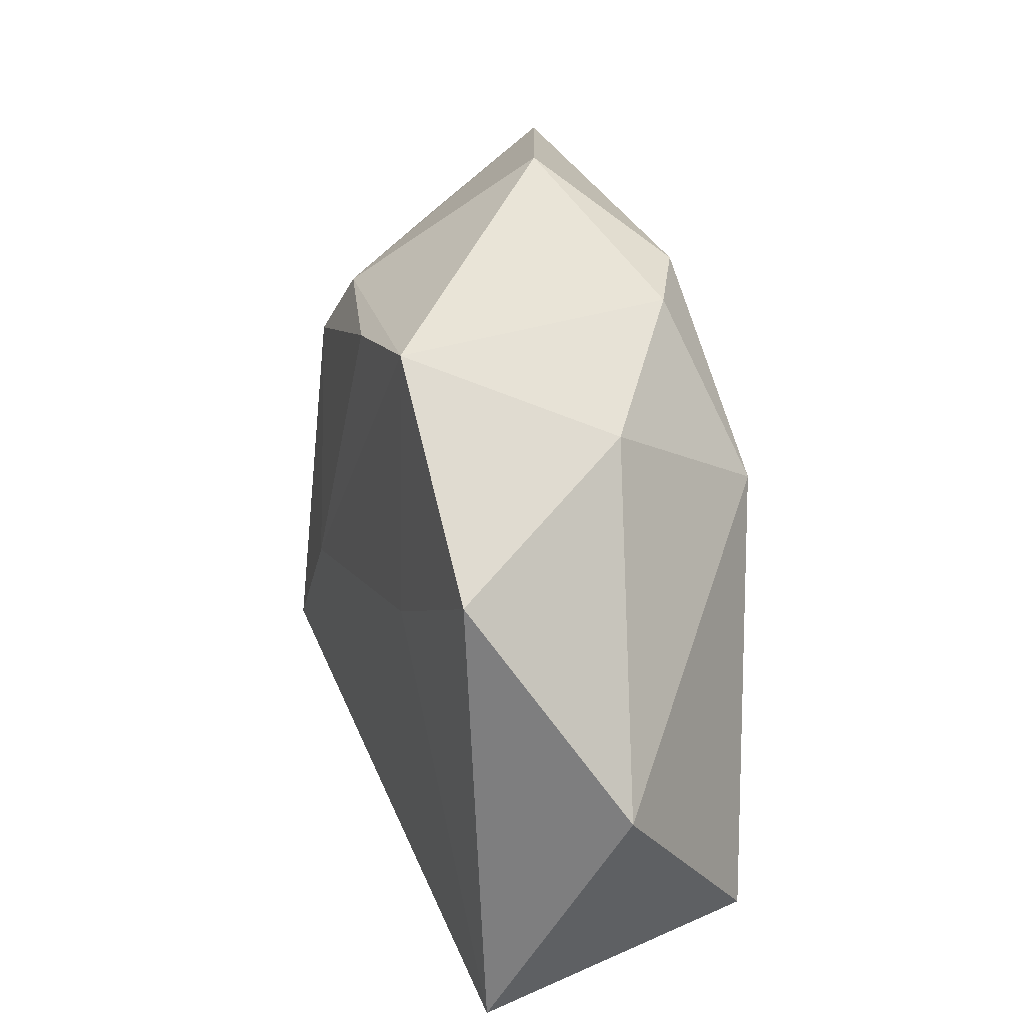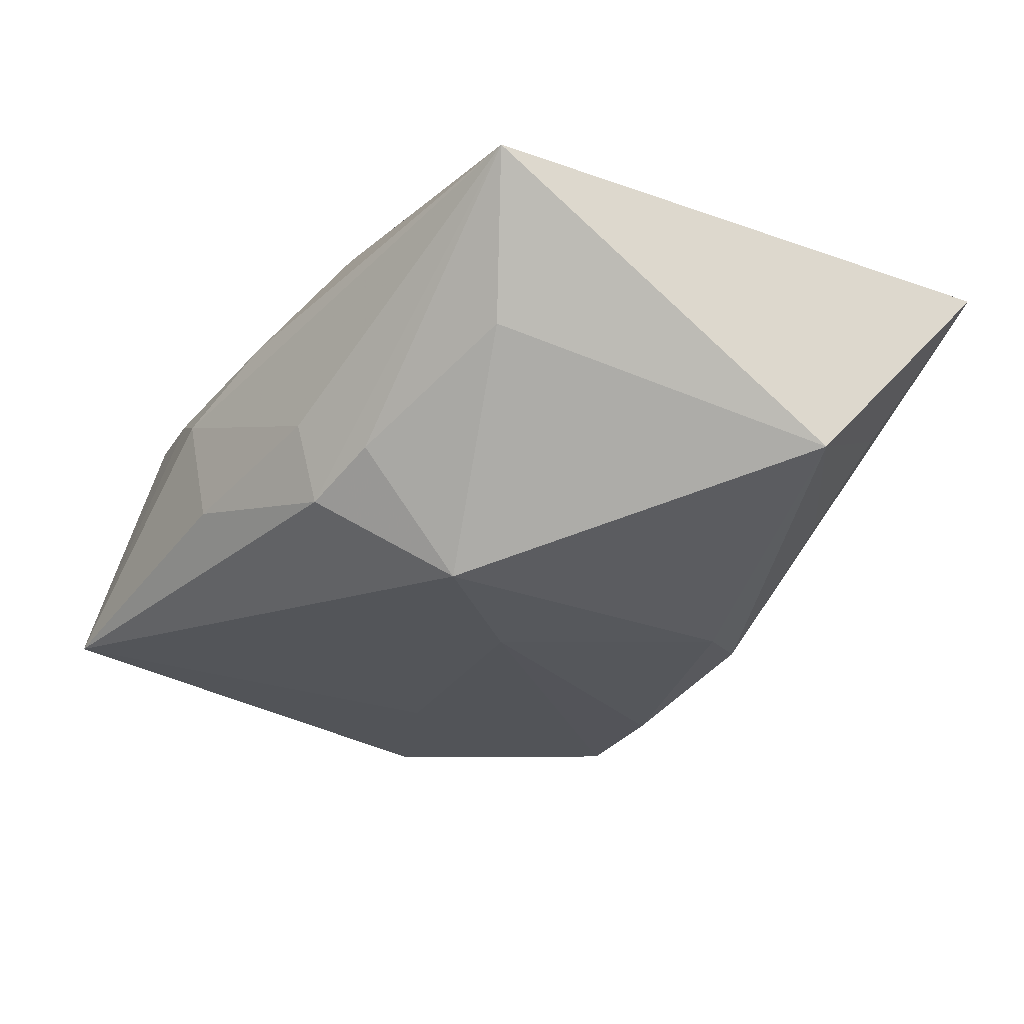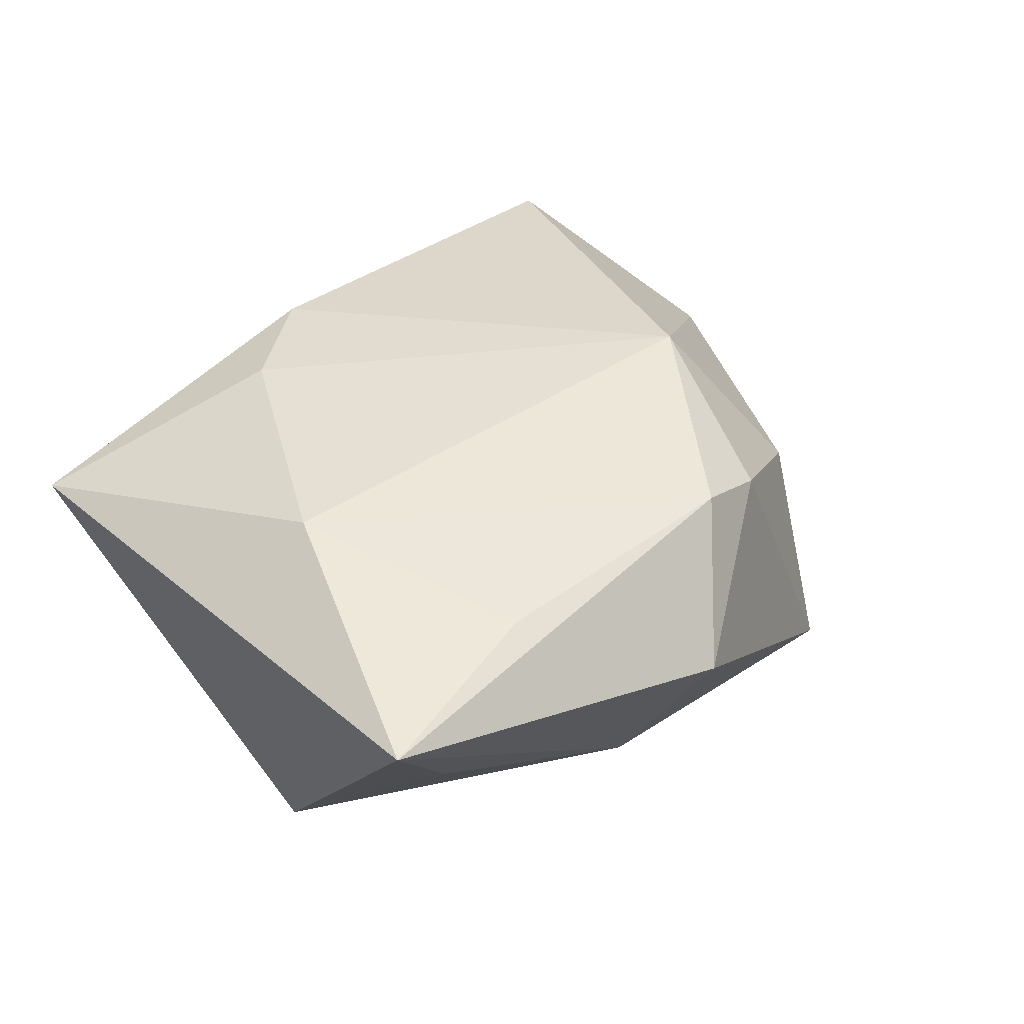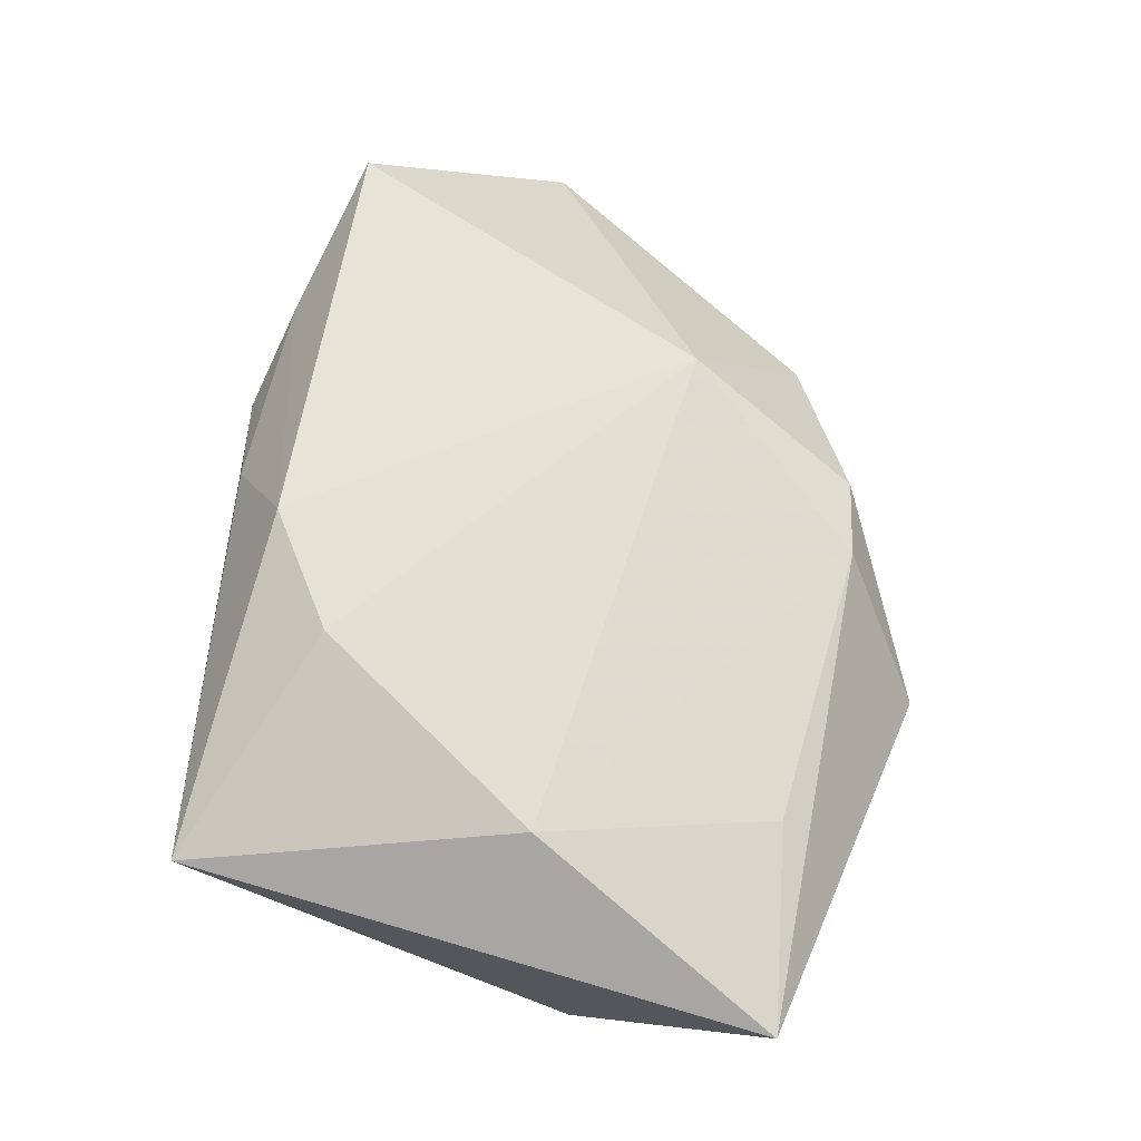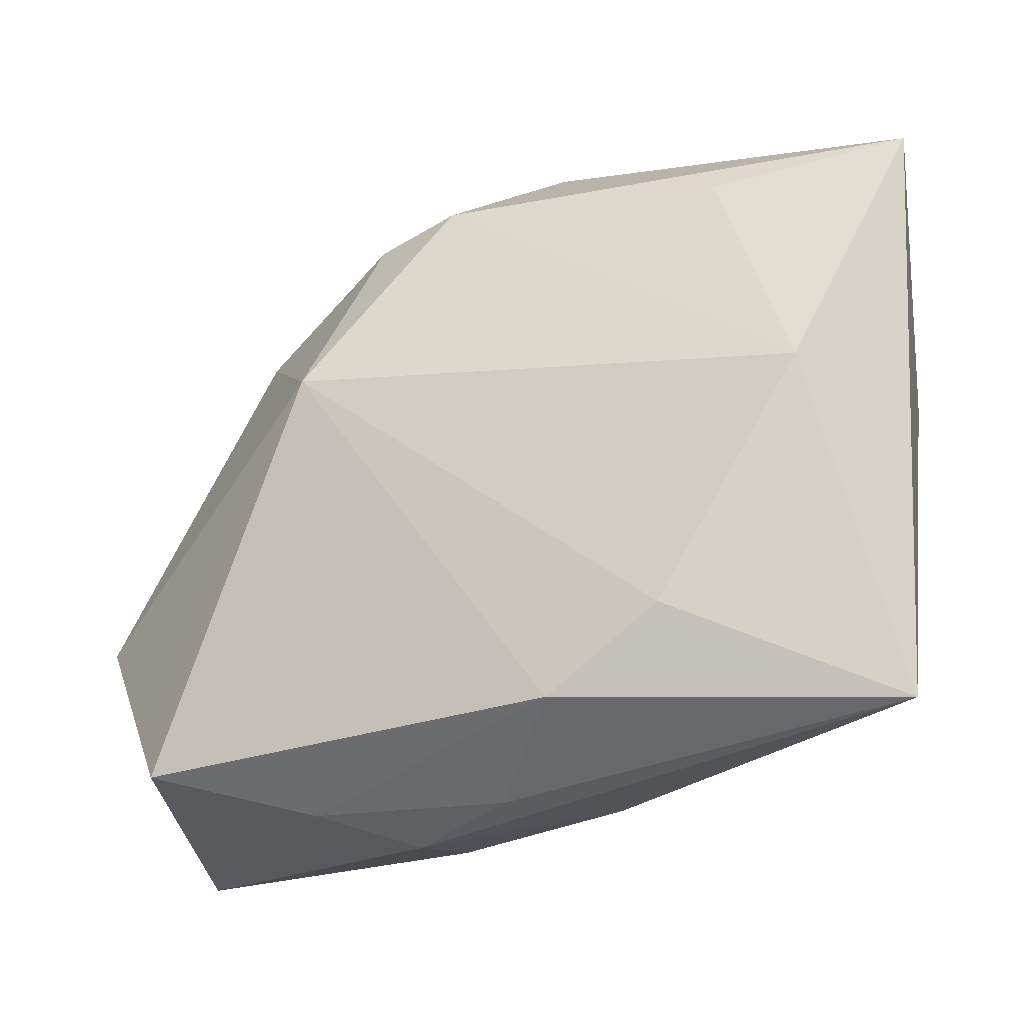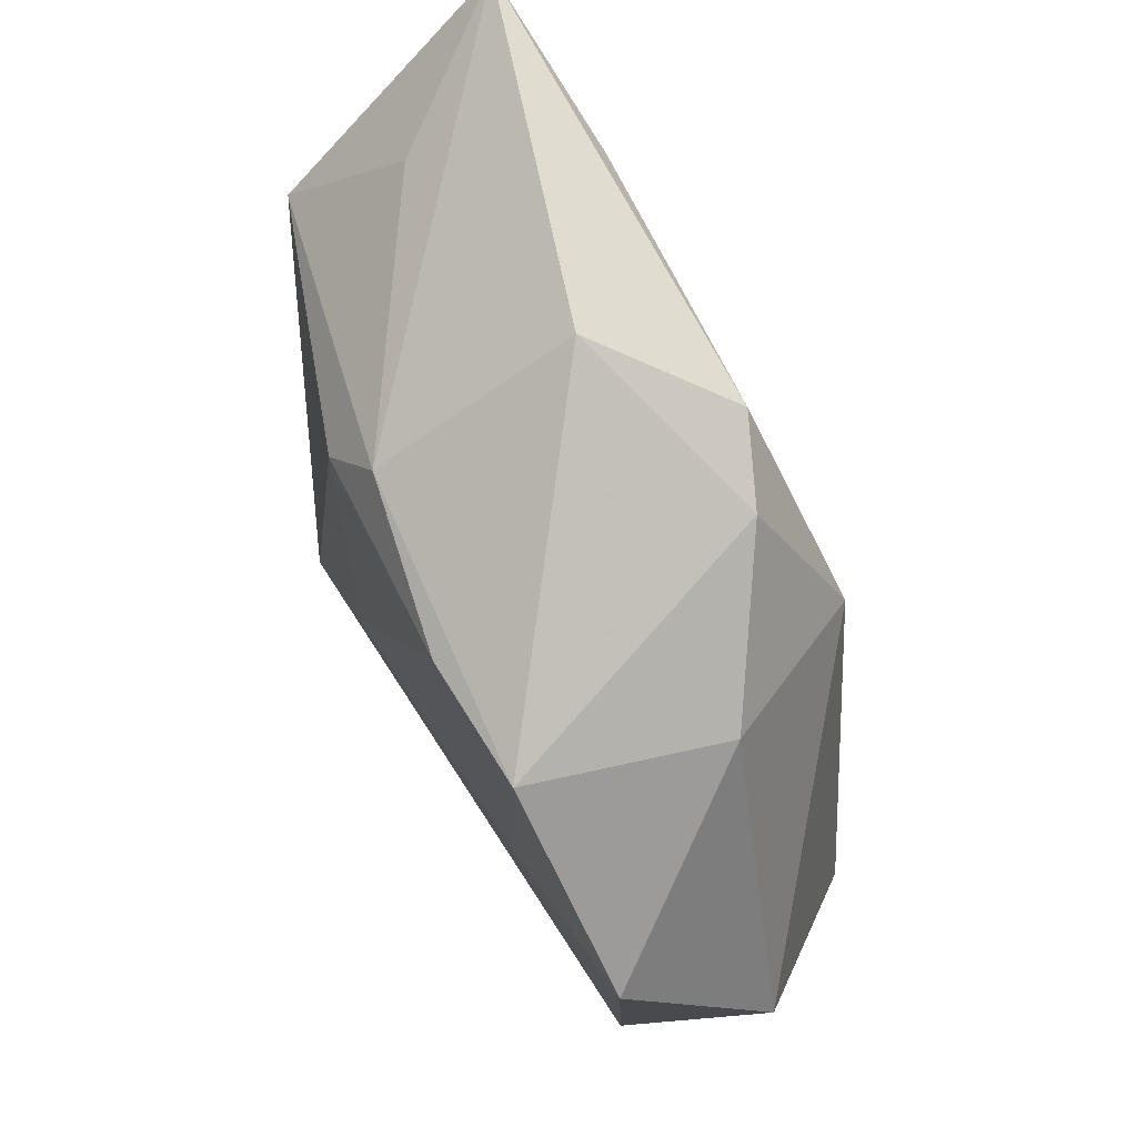
<metadata>
{"format":"obj","ext":"obj","renderer":"f3d","projection":"perspective","resolution":1024,"background":"white","views":[{"elev":22.8,"azim":-103.4,"up":"+Y"},{"elev":-29.5,"azim":58.8,"up":"+Z"},{"elev":38.2,"azim":135.2,"up":"+Z"},{"elev":66.5,"azim":104.5,"up":"+Z"},{"elev":-20.4,"azim":16.4,"up":"+Y"},{"elev":71.2,"azim":-115.1,"up":"+Y"}]}
</metadata>
<code>
v 0.01387 -0.02266 -0.009324
v 0.01897 0.02403 -0.006582
v 0.01294 -0.01299 -0.01923
v 0.03589 -0.02185 0.00977
v 0.02831 0.006766 0.01714
v 0.02807 -0.01756 -0.002615
v -0.01089 0.0237 -0.01645
v 0.006089 -0.02127 0.01638
v -0.03464 -0.03019 -0.01106
v -0.01623 0.009649 0.01714
v -0.02213 0.002656 -0.01552
v 0.03577 0.01174 -0.009822
v -0.04178 -0.008906 -0.0005412
v 0.002661 -0.00188 -0.01864
v 0.01595 -0.01407 0.01714
v 0.004932 0.02392 -0.01444
v 0.02107 0.0258 0.01302
v -0.008034 -0.02875 -0.007331
v -0.02483 0.01788 0.002741
v -0.009209 -0.03019 0.002461
v -0.01109 0.02499 0.01044
v 0.007372 -0.02634 -0.004837
v -0.003405 0.02645 0.01335
v -0.03113 -0.02466 0.01252
v -0.0001695 -0.02776 0.007189
v 0.03798 0.02924 0.01085
v 0.02816 0.02408 -0.001421
v 0.004452 0.03442 0.002544
v 0.009835 0.01786 -0.01659
v -0.01733 -0.02792 0.007599
v -0.03771 0.009805 -0.01343
v -0.02273 0.02567 -0.01525
v 0.007014 -0.02409 -0.01199
f 4 26 5
f 12 26 4
f 10 5 23
f 33 9 3
f 3 12 6
f 6 12 4
f 28 23 26
f 26 16 28
f 28 16 32
f 17 5 26
f 26 23 17
f 17 23 5
f 9 33 18
f 10 24 8
f 3 9 11
f 9 31 11
f 11 31 32
f 9 24 13
f 13 31 9
f 13 24 10
f 32 31 19
f 19 13 10
f 31 13 19
f 26 12 27
f 32 16 7
f 29 12 3
f 29 16 12
f 29 7 16
f 4 33 1
f 1 6 4
f 1 33 3
f 3 6 1
f 22 33 4
f 22 18 33
f 9 18 20
f 20 22 4
f 18 22 20
f 4 5 15
f 15 8 4
f 15 5 10
f 10 8 15
f 3 11 14
f 14 11 32
f 32 7 14
f 14 29 3
f 7 29 14
f 32 19 21
f 21 28 32
f 23 28 21
f 10 23 21
f 21 19 10
f 12 16 2
f 2 27 12
f 2 16 26
f 26 27 2
f 30 24 9
f 9 20 30
f 30 8 24
f 8 30 25
f 25 30 20
f 4 8 25
f 25 20 4

</code>
